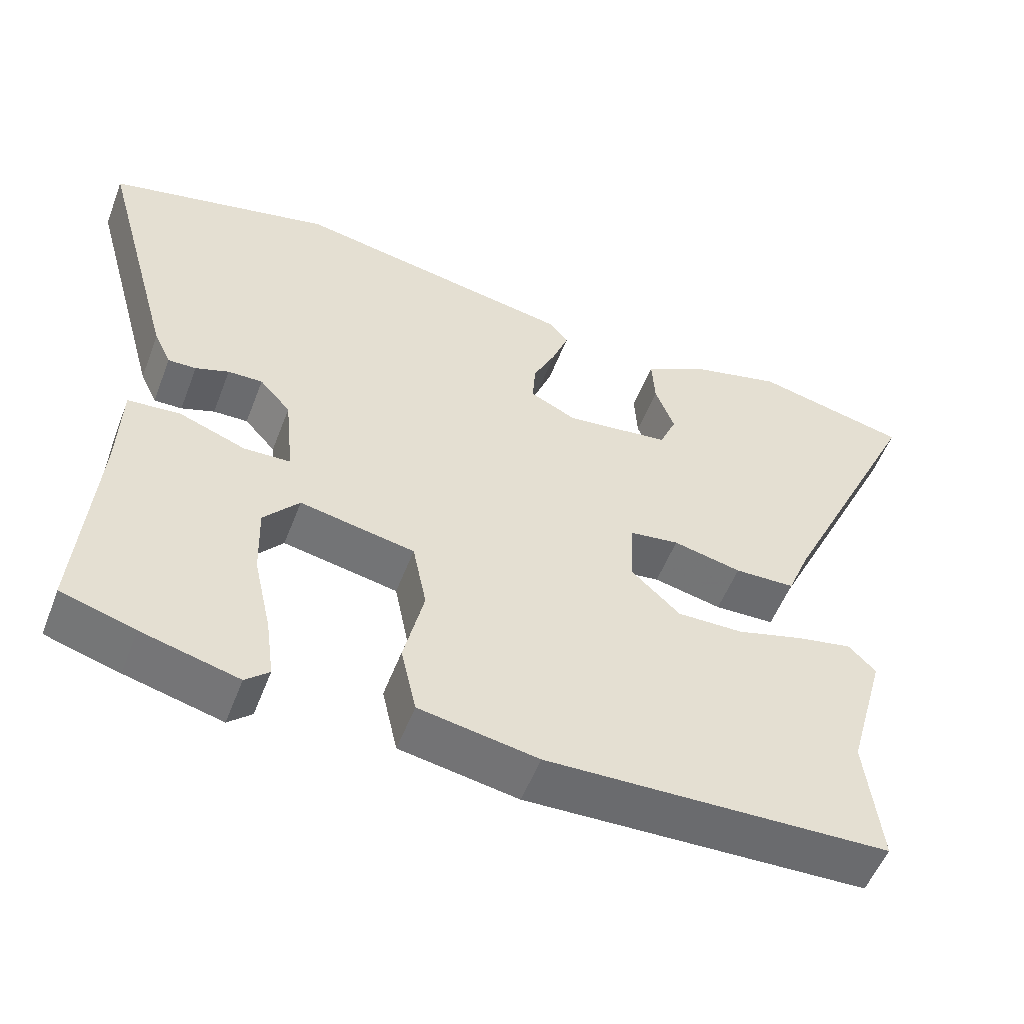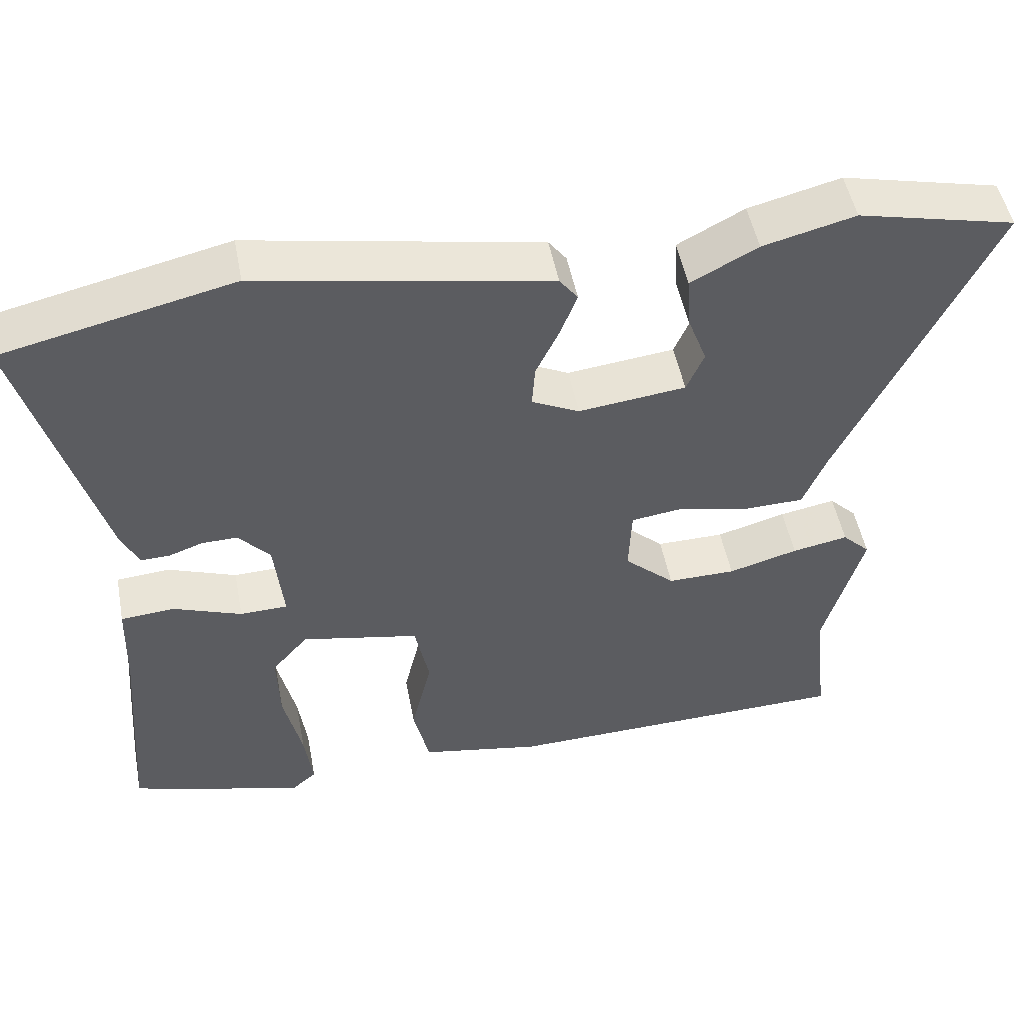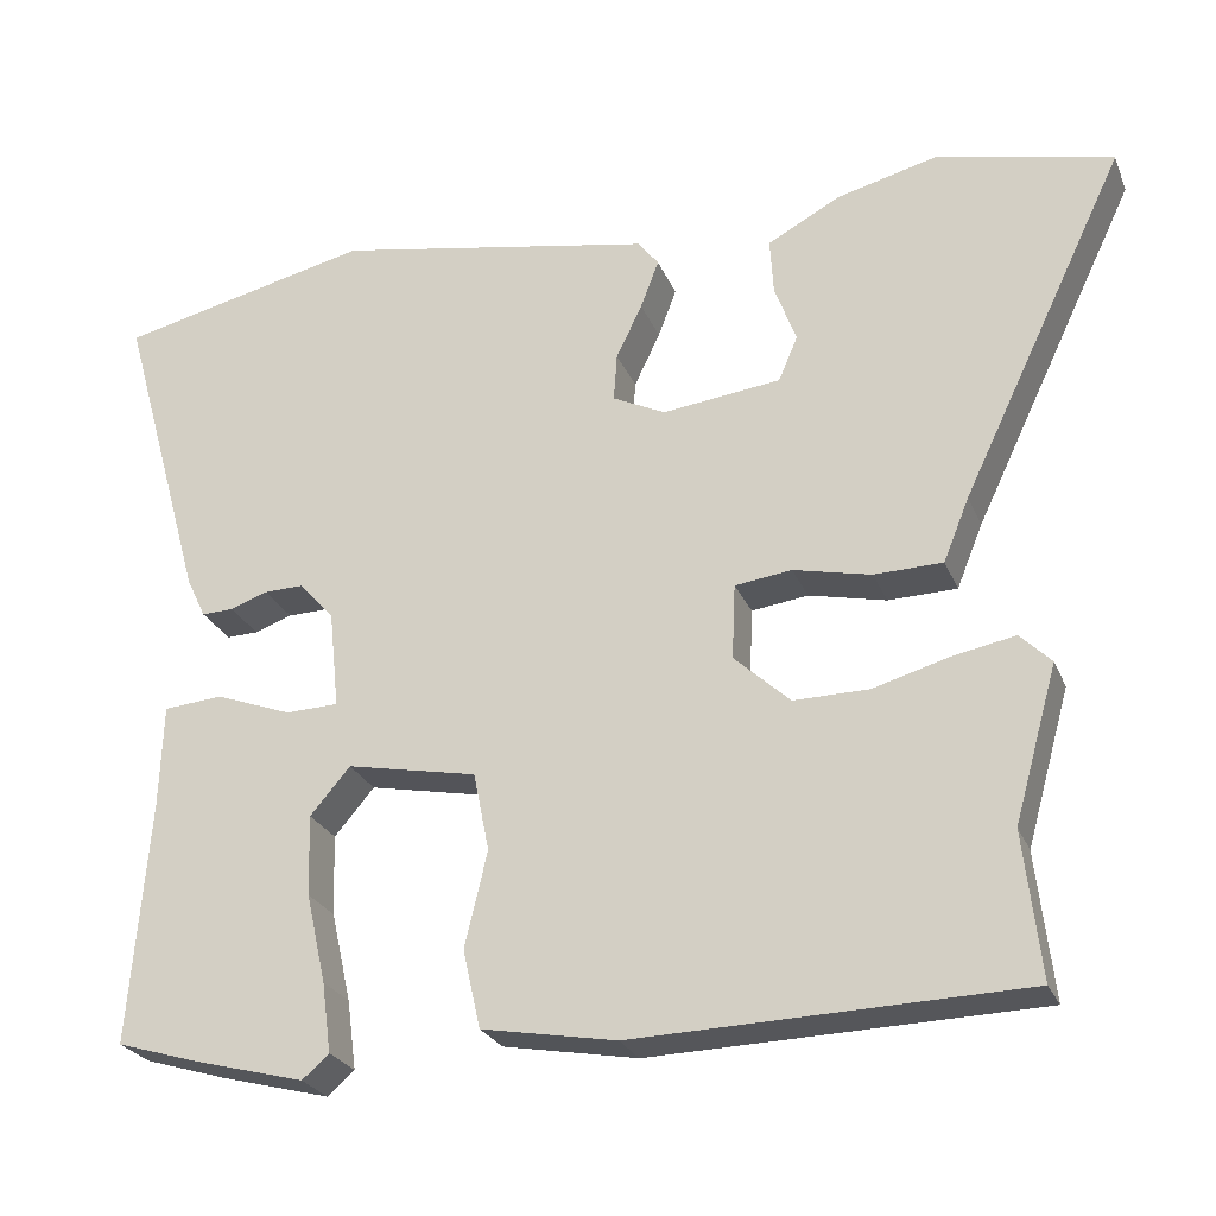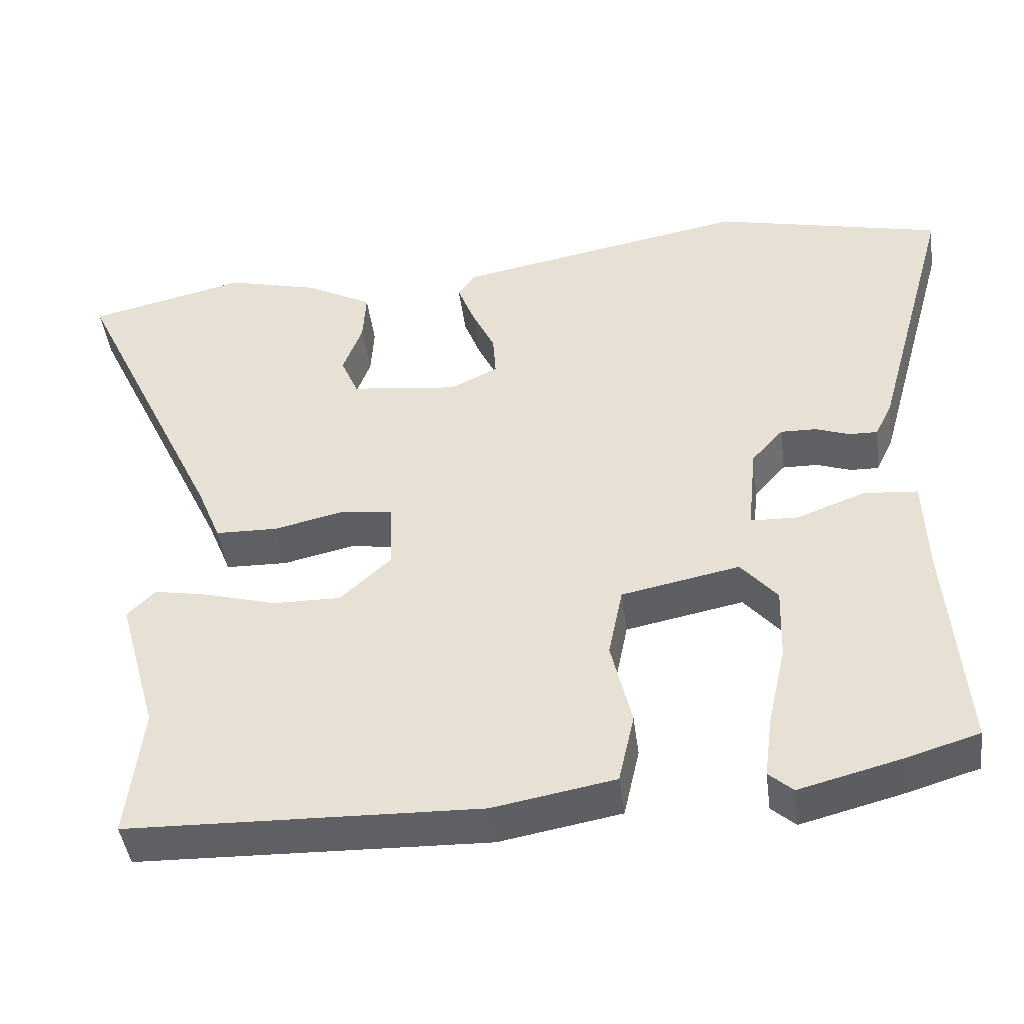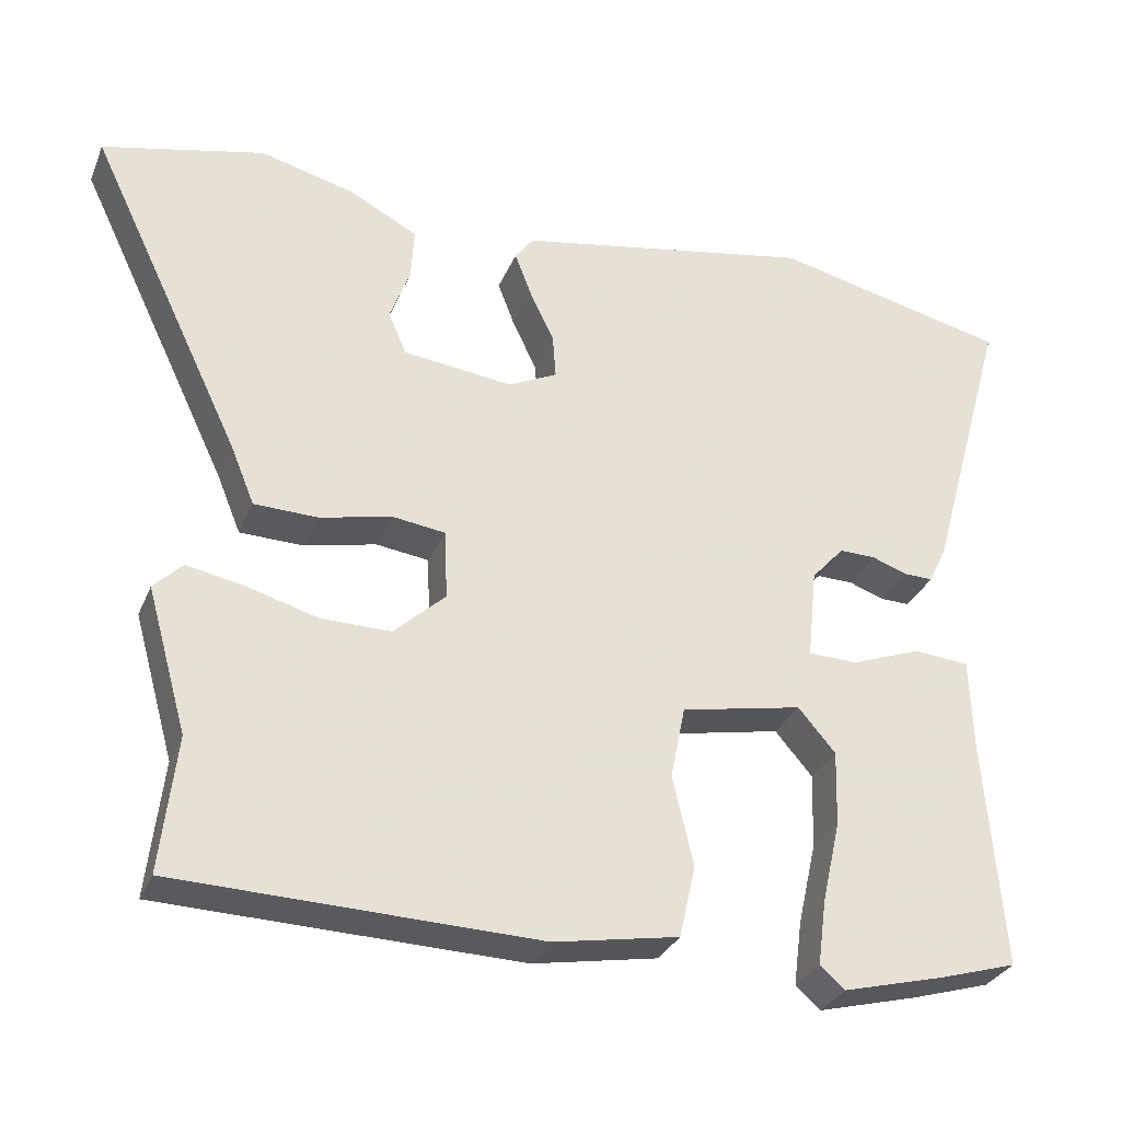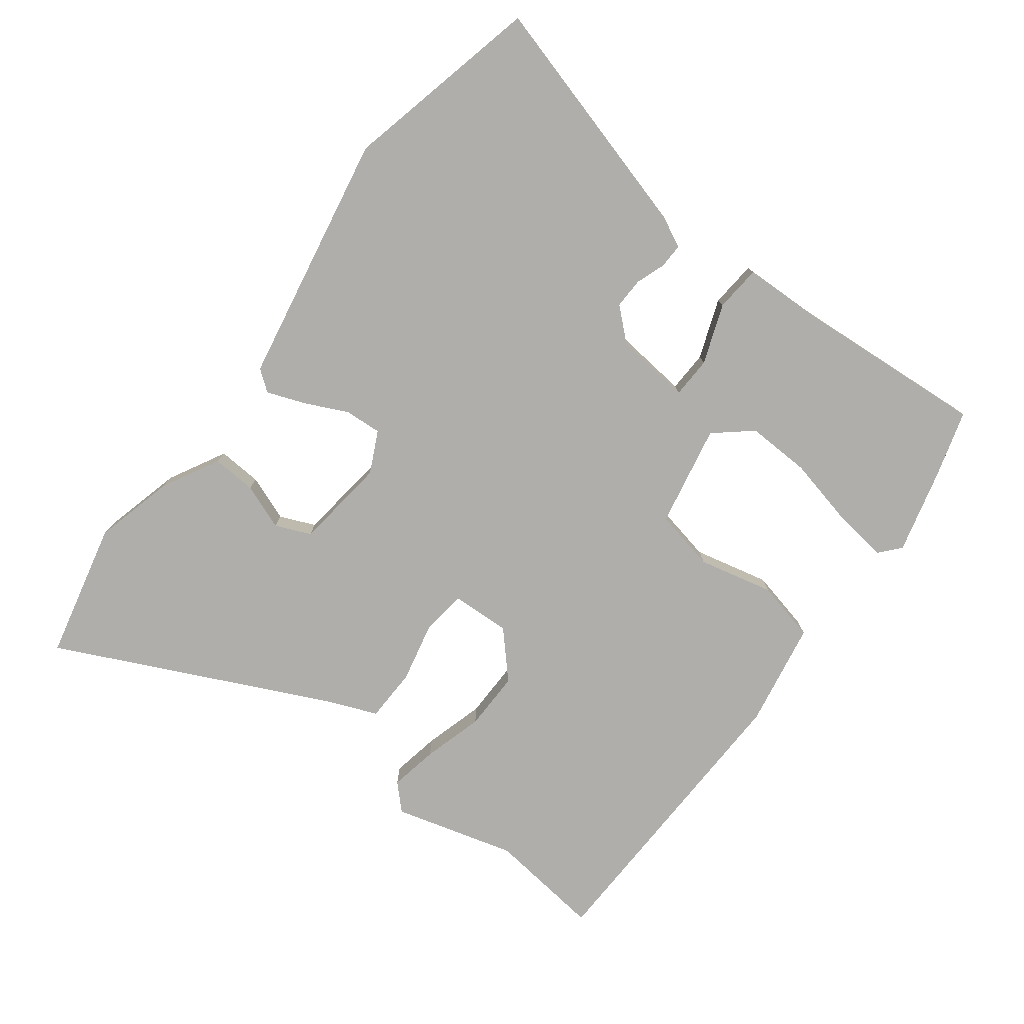
<metadata>
{"format":"obj","ext":"obj","renderer":"f3d","projection":"perspective","resolution":1024,"background":"white","views":[{"elev":-53.8,"azim":159.2,"up":"+Z"},{"elev":50.2,"azim":169.2,"up":"+Z"},{"elev":-25.7,"azim":-161.0,"up":"+Z"},{"elev":-44.2,"azim":7.4,"up":"+Z"},{"elev":-30.9,"azim":-20.0,"up":"+Z"},{"elev":-77.9,"azim":52.7,"up":"+Y"}]}
</metadata>
<code>
v -0.503 0.07 -0.523
v -0.483 0.07 -0.348
v -0.535 0.07 -0.163
v -0.498 0.07 -0.126
v -0.424 0.07 -0.14
v -0.332 0.07 -0.166
v -0.242 0.07 -0.167
v -0.175 0.07 -0.105
v -0.179 0.07 -0.015
v -0.247 0.07 -0.006
v -0.34 0.07 -0.027
v -0.422 0.07 -0.025
v -0.453 0.07 0.051
v -0.651 0.07 0.465
v -0.442 0.07 0.514
v -0.32 0.07 0.483
v -0.232 0.07 0.436
v -0.236 0.07 0.368
v -0.262 0.07 0.298
v -0.239 0.07 0.244
v -0.097 0.07 0.227
v -0.034 0.07 0.258
v -0.038 0.07 0.315
v -0.069 0.07 0.38
v -0.091 0.07 0.438
v -0.067 0.07 0.47
v 0.318 0.07 0.542
v 0.622 0.07 0.472
v 0.519 0.07 0.102
v 0.496 0.07 0.054
v 0.458 0.07 0.055
v 0.413 0.07 0.071
v 0.366 0.07 0.072
v 0.324 0.07 0.025
v 0.312 0.07 -0.092
v 0.375 0.07 -0.094
v 0.466 0.07 -0.06
v 0.537 0.07 -0.066
v 0.541 0.07 -0.19
v 0.564 0.07 -0.481
v 0.464 0.07 -0.511
v 0.333 0.07 -0.545
v 0.301 0.07 -0.517
v 0.312 0.07 -0.434
v 0.336 0.07 -0.327
v 0.339 0.07 -0.23
v 0.291 0.07 -0.174
v 0.135 0.07 -0.205
v 0.116 0.07 -0.299
v 0.143 0.07 -0.414
v 0.122 0.07 -0.507
v -0.039 0.07 -0.536
v -0.503 0 -0.523
v -0.483 0 -0.348
v -0.535 0 -0.163
v -0.498 0 -0.126
v -0.424 0 -0.14
v -0.332 0 -0.166
v -0.242 0 -0.167
v -0.175 0 -0.105
v -0.179 0 -0.015
v -0.247 0 -0.006
v -0.34 0 -0.027
v -0.422 0 -0.025
v -0.453 0 0.051
v -0.651 0 0.465
v -0.442 0 0.514
v -0.32 0 0.483
v -0.232 0 0.436
v -0.236 0 0.368
v -0.262 0 0.298
v -0.239 0 0.244
v -0.097 0 0.227
v -0.034 0 0.258
v -0.038 0 0.315
v -0.069 0 0.38
v -0.091 0 0.438
v -0.067 0 0.47
v 0.318 0 0.542
v 0.622 0 0.472
v 0.519 0 0.102
v 0.496 0 0.054
v 0.458 0 0.055
v 0.413 0 0.071
v 0.366 0 0.072
v 0.324 0 0.025
v 0.312 0 -0.092
v 0.375 0 -0.094
v 0.466 0 -0.06
v 0.537 0 -0.066
v 0.541 0 -0.19
v 0.564 0 -0.481
v 0.464 0 -0.511
v 0.333 0 -0.545
v 0.301 0 -0.517
v 0.312 0 -0.434
v 0.336 0 -0.327
v 0.339 0 -0.23
v 0.291 0 -0.174
v 0.135 0 -0.205
v 0.116 0 -0.299
v 0.143 0 -0.414
v 0.122 0 -0.507
v -0.039 0 -0.536
f 49 50 51 52
f 48 49 52 1
f 42 43 44 45
f 42 45 46
f 39 40 41 42
f 39 42 46
f 36 37 38 39
f 35 36 39 46
f 29 30 31 32
f 29 32 33
f 28 29 33
f 27 28 33 34
f 23 24 25 26
f 23 26 27 34
f 16 17 18 19
f 14 15 16 19
f 13 14 19 20
f 10 11 12 13
f 9 10 13 20
f 3 4 5 6
f 2 3 6
f 48 1 2 6
f 47 48 6 7
f 35 46 47
f 22 23 34 35
f 21 22 35 47
f 9 20 21 47
f 8 9 47
f 7 8 47
f 104 103 102 101
f 53 104 101 100
f 97 96 95 94
f 98 97 94
f 94 93 92 91
f 98 94 91
f 91 90 89 88
f 98 91 88 87
f 84 83 82 81
f 85 84 81
f 85 81 80
f 86 85 80 79
f 78 77 76 75
f 86 79 78 75
f 71 70 69 68
f 71 68 67 66
f 72 71 66 65
f 65 64 63 62
f 72 65 62 61
f 58 57 56 55
f 58 55 54
f 58 54 53 100
f 59 58 100 99
f 99 98 87
f 87 86 75 74
f 99 87 74 73
f 99 73 72 61
f 99 61 60
f 99 60 59
f 1 53 54 2
f 2 54 55 3
f 3 55 56 4
f 4 56 57 5
f 5 57 58 6
f 6 58 59 7
f 7 59 60 8
f 8 60 61 9
f 9 61 62 10
f 10 62 63 11
f 11 63 64 12
f 12 64 65 13
f 13 65 66 14
f 14 66 67 15
f 15 67 68 16
f 16 68 69 17
f 17 69 70 18
f 18 70 71 19
f 19 71 72 20
f 20 72 73 21
f 21 73 74 22
f 22 74 75 23
f 23 75 76 24
f 24 76 77 25
f 25 77 78 26
f 26 78 79 27
f 27 79 80 28
f 28 80 81 29
f 29 81 82 30
f 30 82 83 31
f 31 83 84 32
f 32 84 85 33
f 33 85 86 34
f 34 86 87 35
f 35 87 88 36
f 36 88 89 37
f 37 89 90 38
f 38 90 91 39
f 39 91 92 40
f 40 92 93 41
f 41 93 94 42
f 42 94 95 43
f 43 95 96 44
f 44 96 97 45
f 45 97 98 46
f 46 98 99 47
f 47 99 100 48
f 48 100 101 49
f 49 101 102 50
f 50 102 103 51
f 51 103 104 52
f 52 104 53 1

</code>
